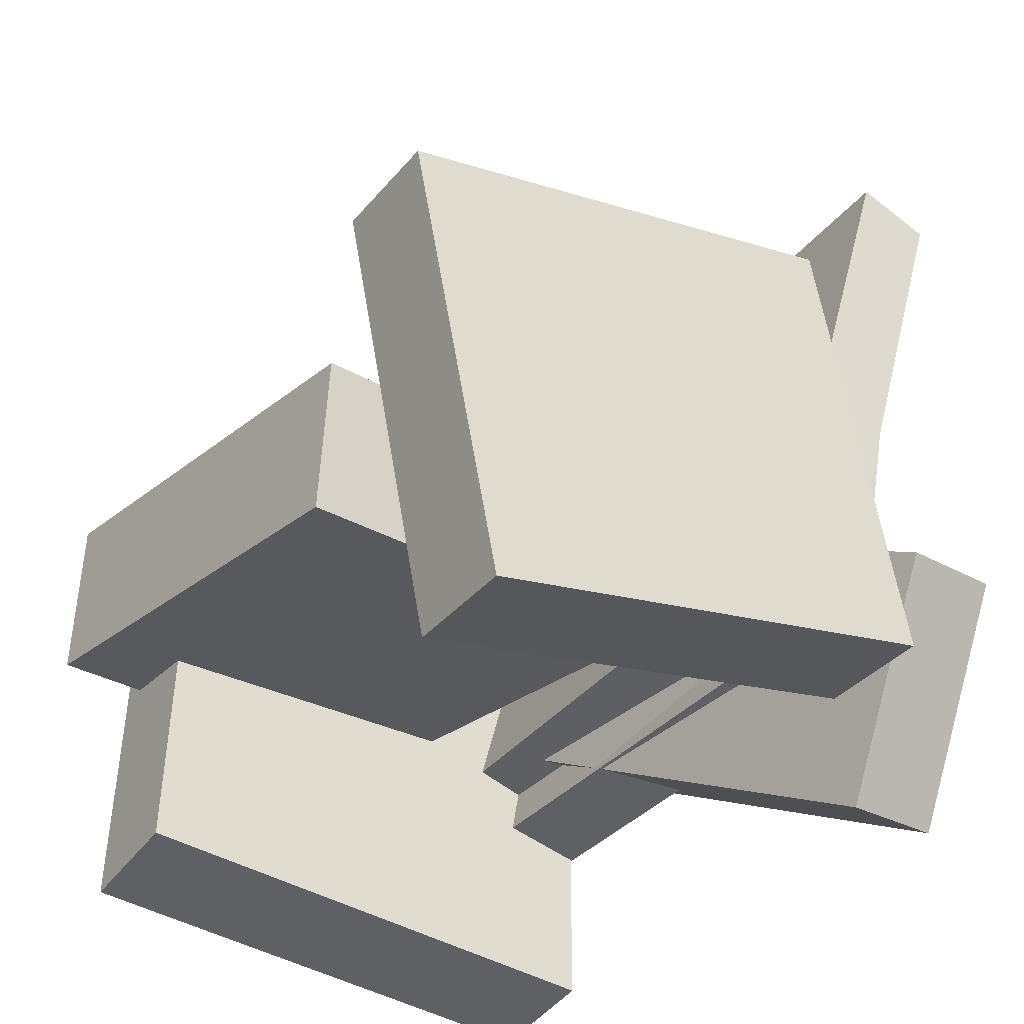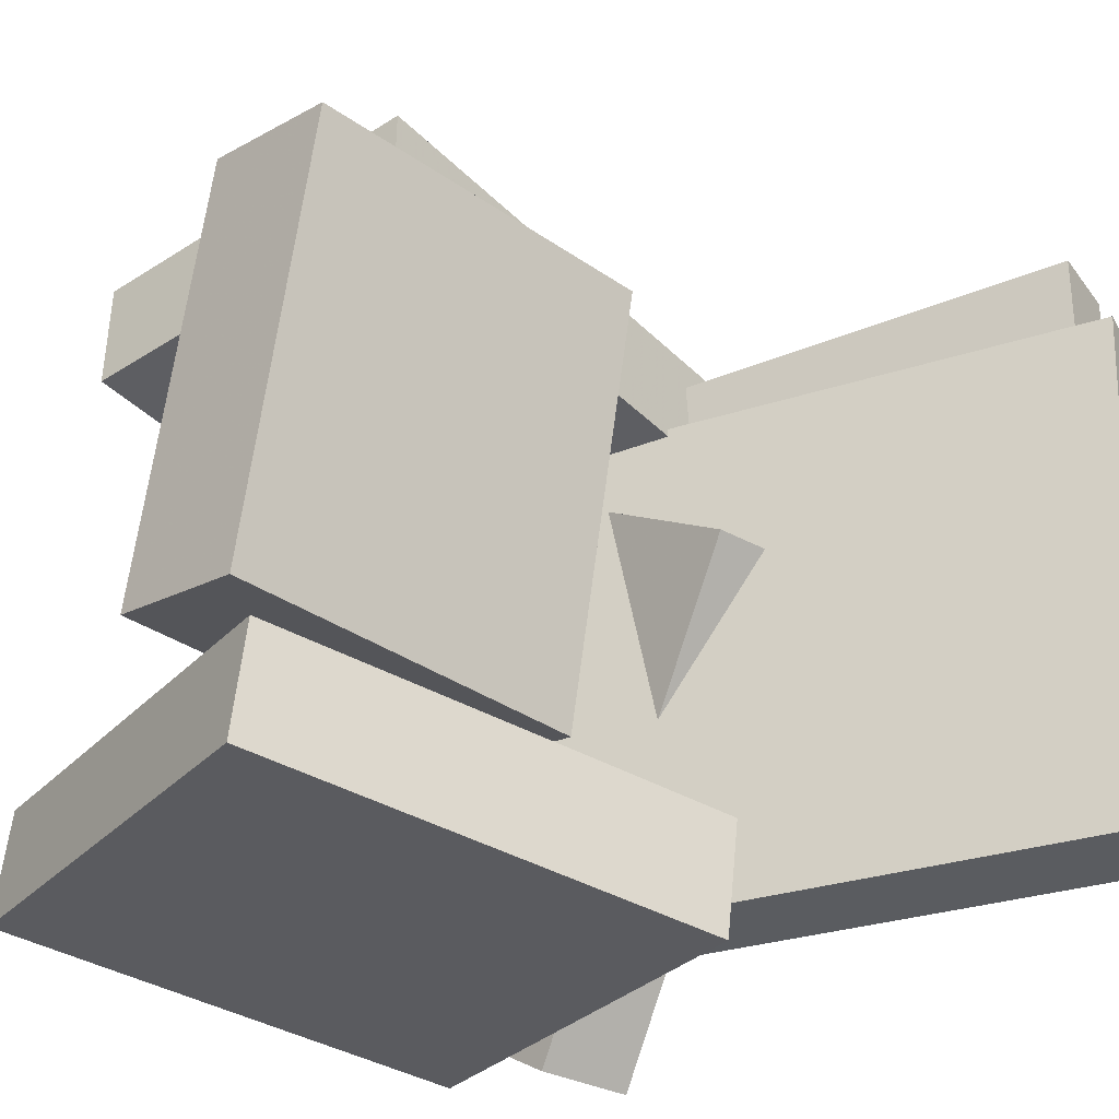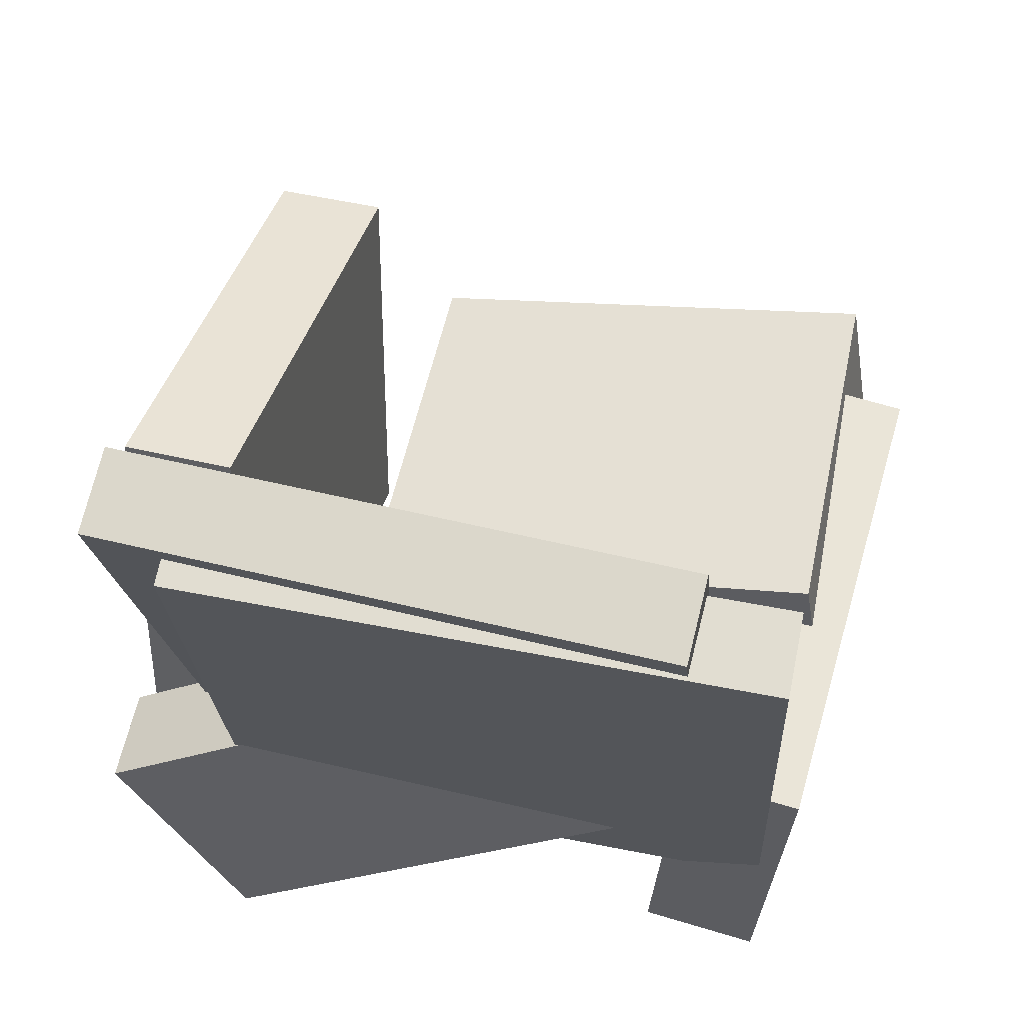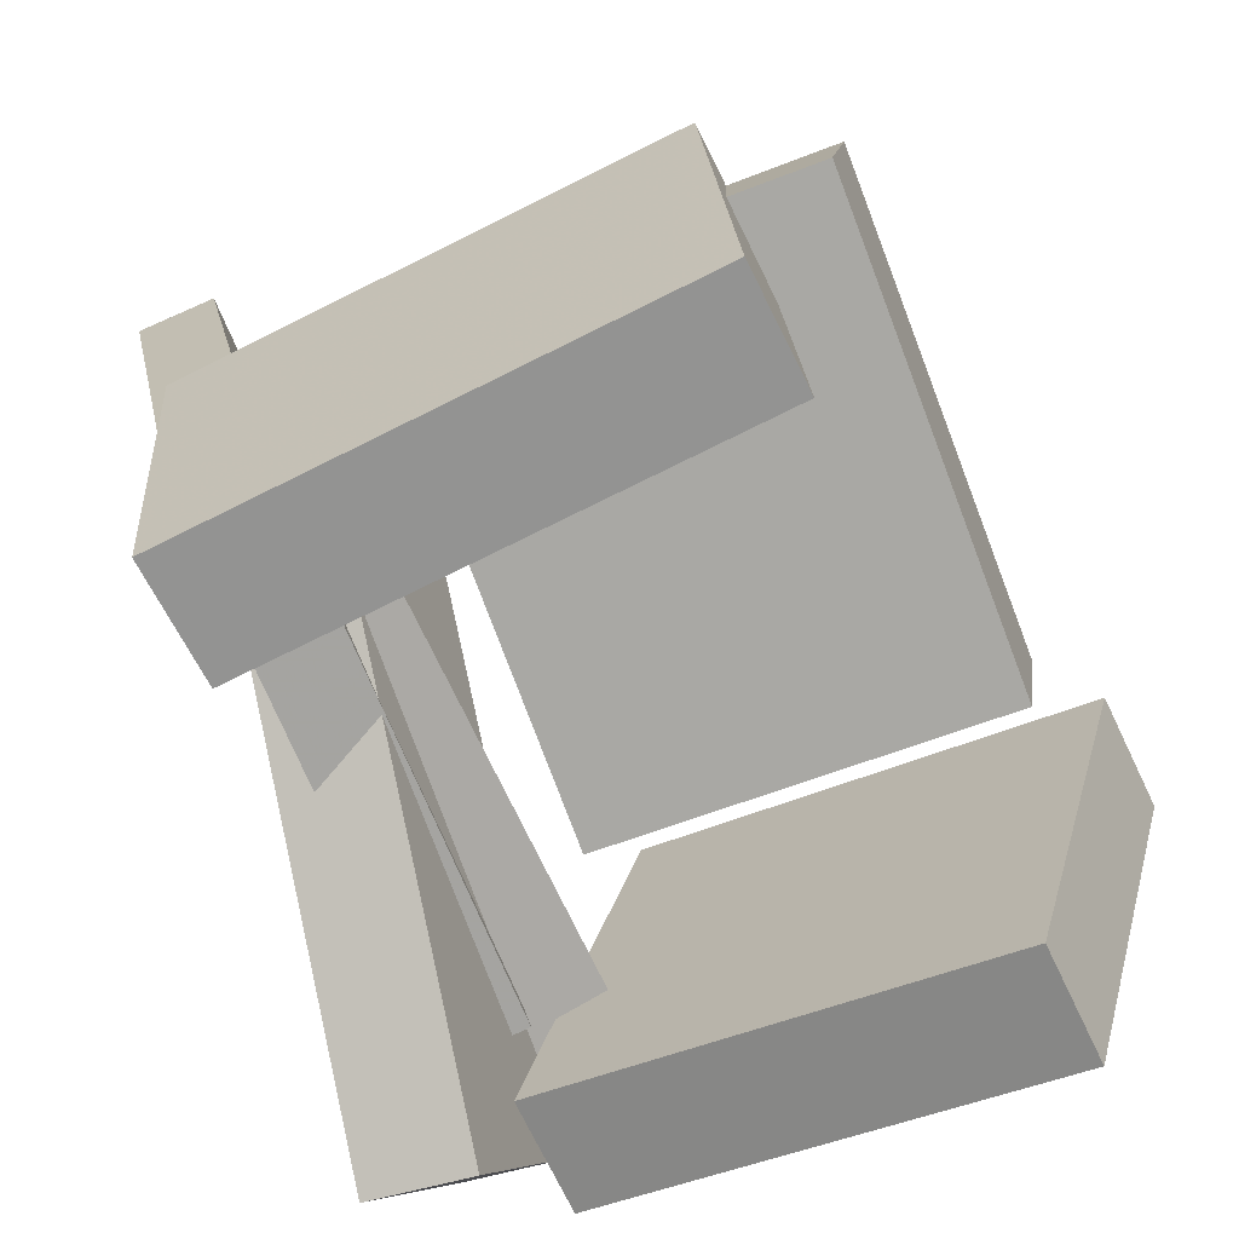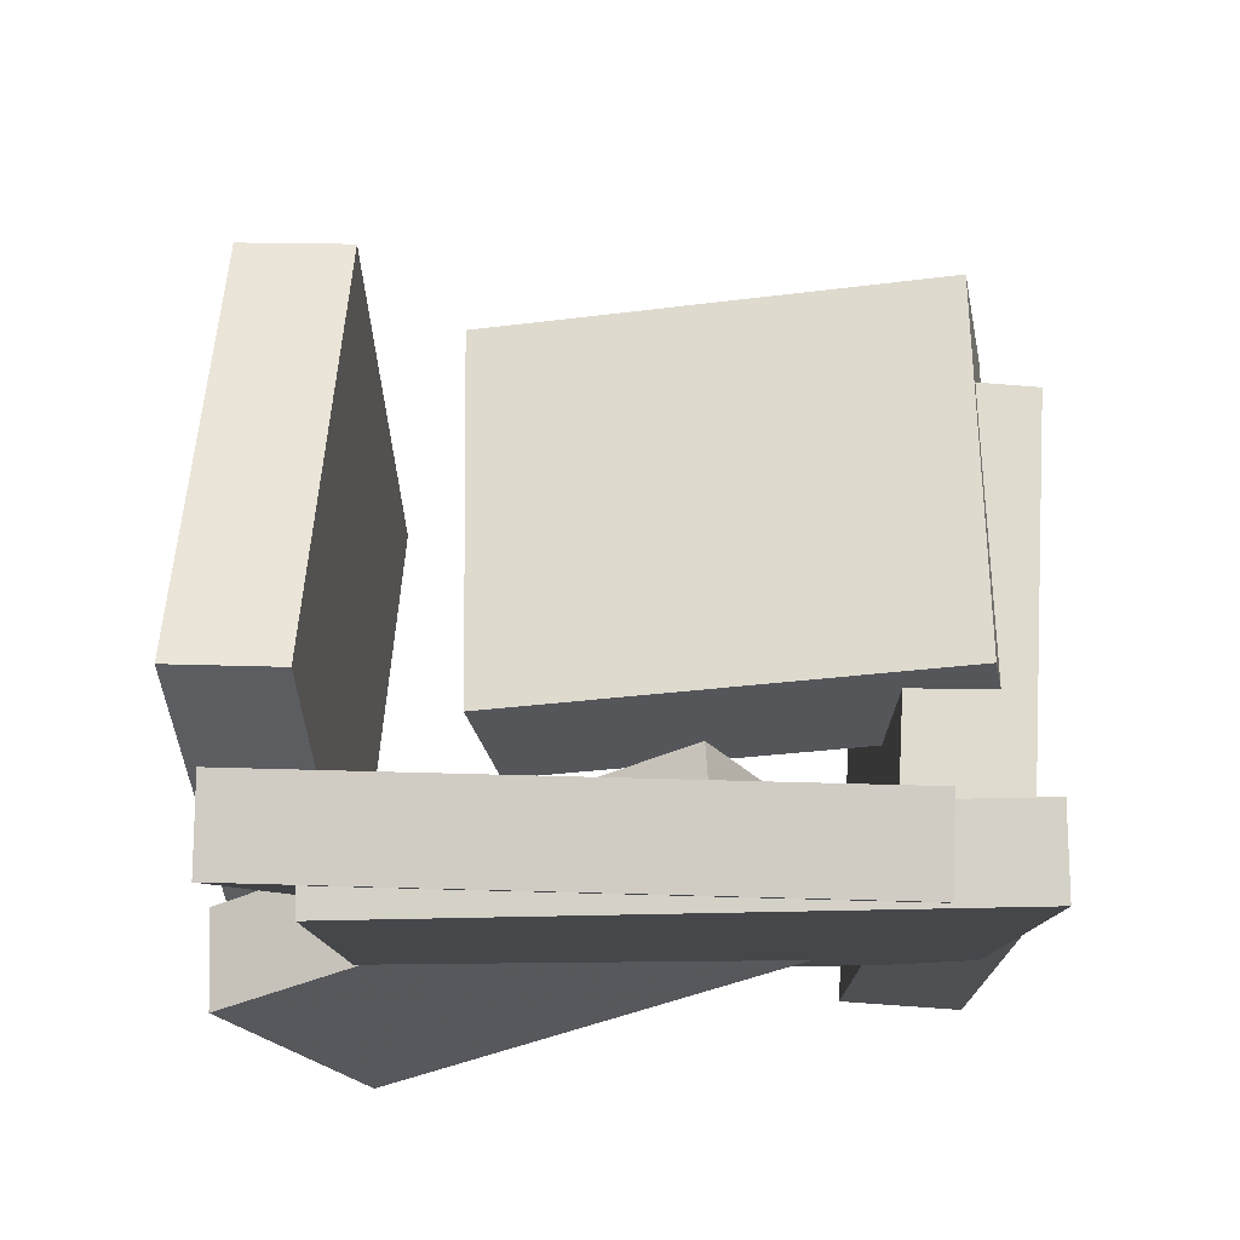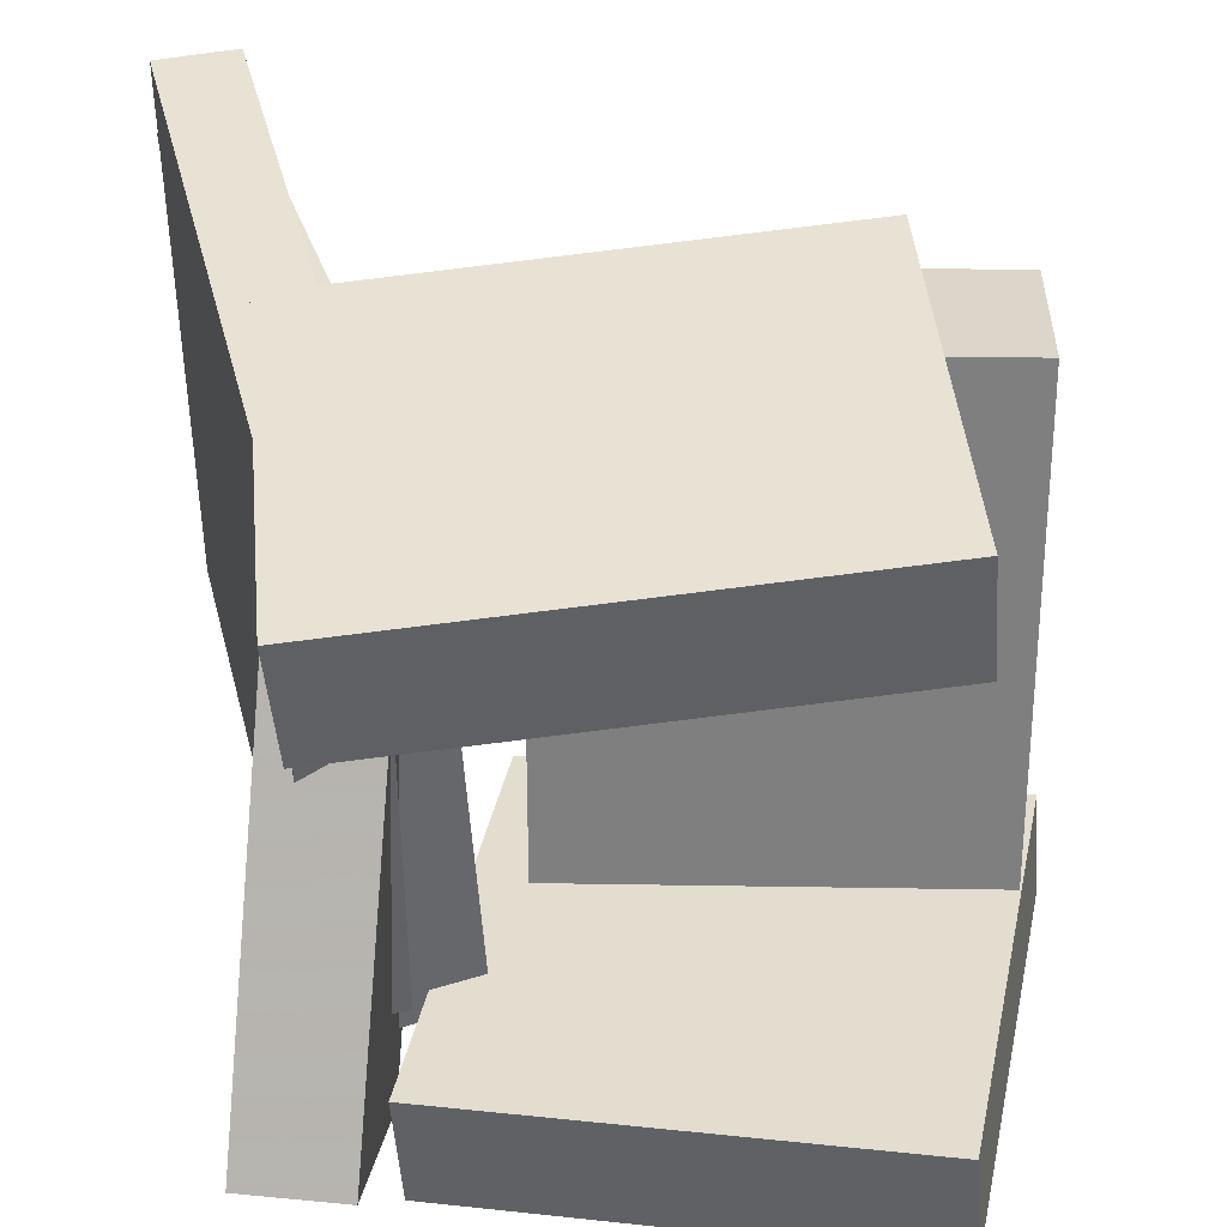
<metadata>
{"format":"obj","ext":"obj","renderer":"f3d","projection":"perspective","resolution":1024,"background":"white","views":[{"elev":-39.6,"azim":141.8,"up":"+Y"},{"elev":-32.5,"azim":132.2,"up":"+Z"},{"elev":56.5,"azim":-78.5,"up":"+Y"},{"elev":-68.3,"azim":21.5,"up":"+Y"},{"elev":68.1,"azim":-91.4,"up":"+Y"},{"elev":40.4,"azim":-2.4,"up":"+Z"}]}
</metadata>
<code>
v -0.1512 -0.2545 -0.1849
v -0.2252 -0.2448 -0.182
v -0.1349 -0.1011 -0.2804
v -0.2089 -0.09145 -0.2776
v -0.1131 -0.05729 0.1381
v -0.1872 -0.04766 0.141
v -0.09682 0.09608 0.04257
v -0.1709 0.1057 0.04542
f 1.0 7.0 5.0
f 1.0 3.0 7.0
f 1.0 4.0 3.0
f 1.0 2.0 4.0
f 3.0 8.0 7.0
f 3.0 4.0 8.0
f 5.0 7.0 8.0
f 5.0 8.0 6.0
f 1.0 5.0 6.0
f 1.0 6.0 2.0
f 2.0 6.0 8.0
f 2.0 8.0 4.0
v -0.2649 0.3044 -0.1814
v -0.2673 0.3067 0.2216
v -0.209 0.3159 -0.1811
v -0.2114 0.3182 0.2219
v -0.1767 -0.1257 -0.1784
v -0.1791 -0.1234 0.2246
v -0.1207 -0.1142 -0.1781
v -0.1232 -0.1119 0.2248
f 9.0 15.0 13.0
f 9.0 11.0 15.0
f 9.0 12.0 11.0
f 9.0 10.0 12.0
f 11.0 16.0 15.0
f 11.0 12.0 16.0
f 13.0 15.0 16.0
f 13.0 16.0 14.0
f 9.0 13.0 14.0
f 9.0 14.0 10.0
f 10.0 14.0 16.0
f 10.0 16.0 12.0
v -0.04999 -0.102 -0.08687
v -0.04815 -0.04131 0.2464
v -0.04226 0.008917 -0.1071
v -0.04042 0.0696 0.2261
v 0.2325 -0.1213 -0.08491
v 0.2343 -0.06064 0.2483
v 0.2402 -0.01041 -0.1051
v 0.242 0.05027 0.2281
f 17.0 23.0 21.0
f 17.0 19.0 23.0
f 17.0 20.0 19.0
f 17.0 18.0 20.0
f 19.0 24.0 23.0
f 19.0 20.0 24.0
f 21.0 23.0 24.0
f 21.0 24.0 22.0
f 17.0 21.0 22.0
f 17.0 22.0 18.0
f 18.0 22.0 24.0
f 18.0 24.0 20.0
v -0.1854 0.02685 0.1588
v -0.171 -0.2456 0.1429
v -0.1923 0.02147 0.2447
v -0.1778 -0.251 0.2287
v 0.1705 0.04401 0.1883
v 0.1849 -0.2285 0.1724
v 0.1636 0.03862 0.2742
v 0.1781 -0.2339 0.2583
f 25.0 31.0 29.0
f 25.0 27.0 31.0
f 25.0 28.0 27.0
f 25.0 26.0 28.0
f 27.0 32.0 31.0
f 27.0 28.0 32.0
f 29.0 31.0 32.0
f 29.0 32.0 30.0
f 25.0 29.0 30.0
f 25.0 30.0 26.0
f 26.0 30.0 32.0
f 26.0 32.0 28.0
v -0.1348 -0.1746 -0.1901
v -0.05707 0.1327 -0.2041
v -0.1287 -0.1799 -0.2728
v -0.05094 0.1274 -0.2867
v 0.1968 -0.2571 -0.1602
v 0.2745 0.05022 -0.1742
v 0.2029 -0.2624 -0.2429
v 0.2806 0.04492 -0.2568
f 33.0 39.0 37.0
f 33.0 35.0 39.0
f 33.0 36.0 35.0
f 33.0 34.0 36.0
f 35.0 40.0 39.0
f 35.0 36.0 40.0
f 37.0 39.0 40.0
f 37.0 40.0 38.0
f 33.0 37.0 38.0
f 33.0 38.0 34.0
f 34.0 38.0 40.0
f 34.0 40.0 36.0
v -0.2485 0.3238 -0.2332
v -0.2706 0.3296 0.1578
v -0.1914 0.3401 -0.2302
v -0.2135 0.3458 0.1608
v -0.1316 -0.08996 -0.2204
v -0.1537 -0.08419 0.1705
v -0.07449 -0.07373 -0.2175
v -0.09656 -0.06796 0.1735
f 41.0 47.0 45.0
f 41.0 43.0 47.0
f 41.0 44.0 43.0
f 41.0 42.0 44.0
f 43.0 48.0 47.0
f 43.0 44.0 48.0
f 45.0 47.0 48.0
f 45.0 48.0 46.0
f 41.0 45.0 46.0
f 41.0 46.0 42.0
f 42.0 46.0 48.0
f 42.0 48.0 44.0

</code>
